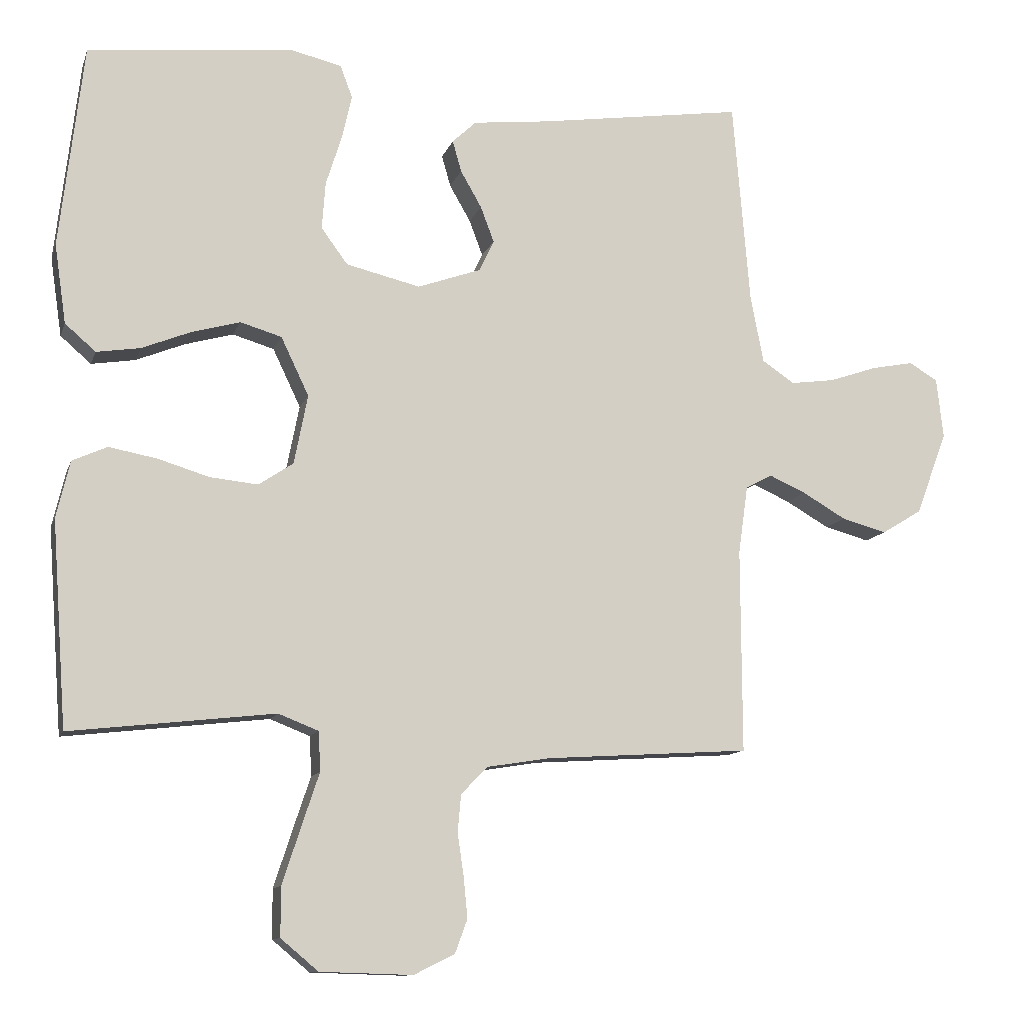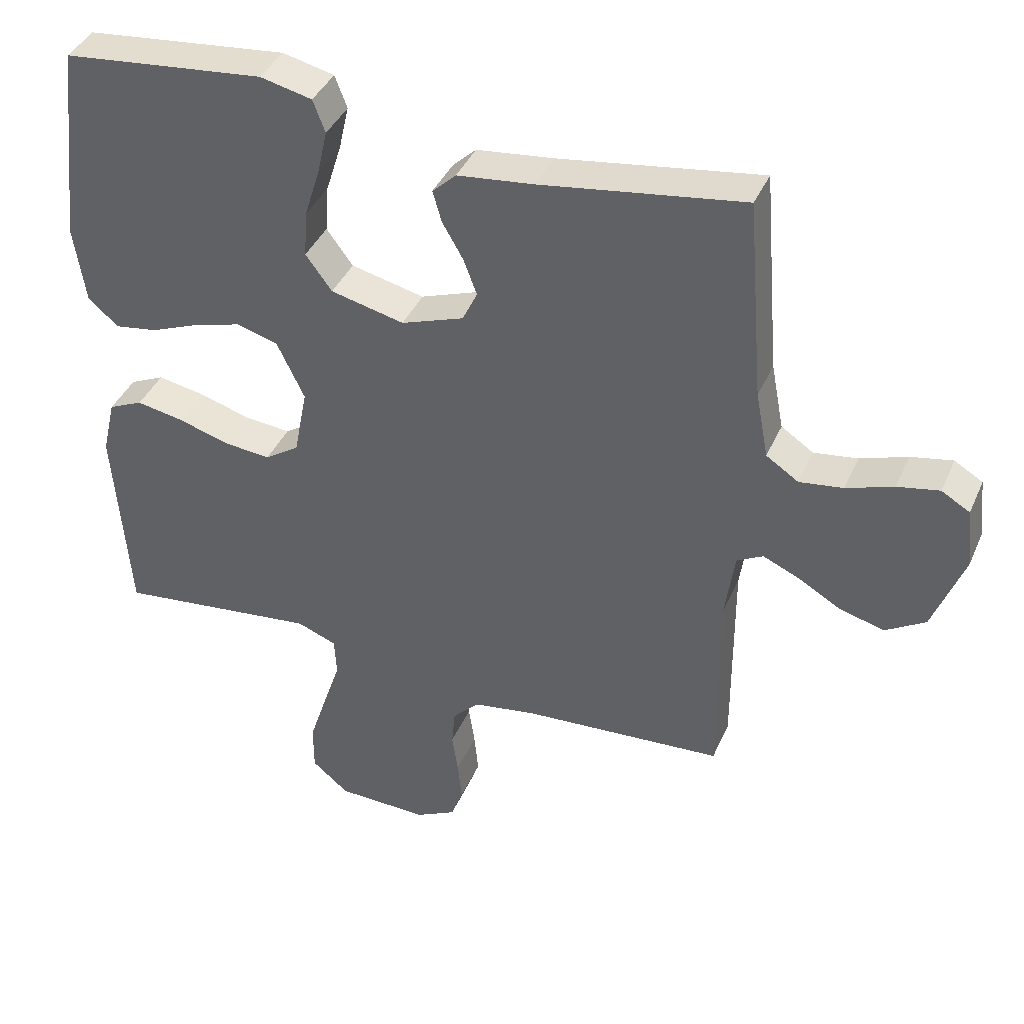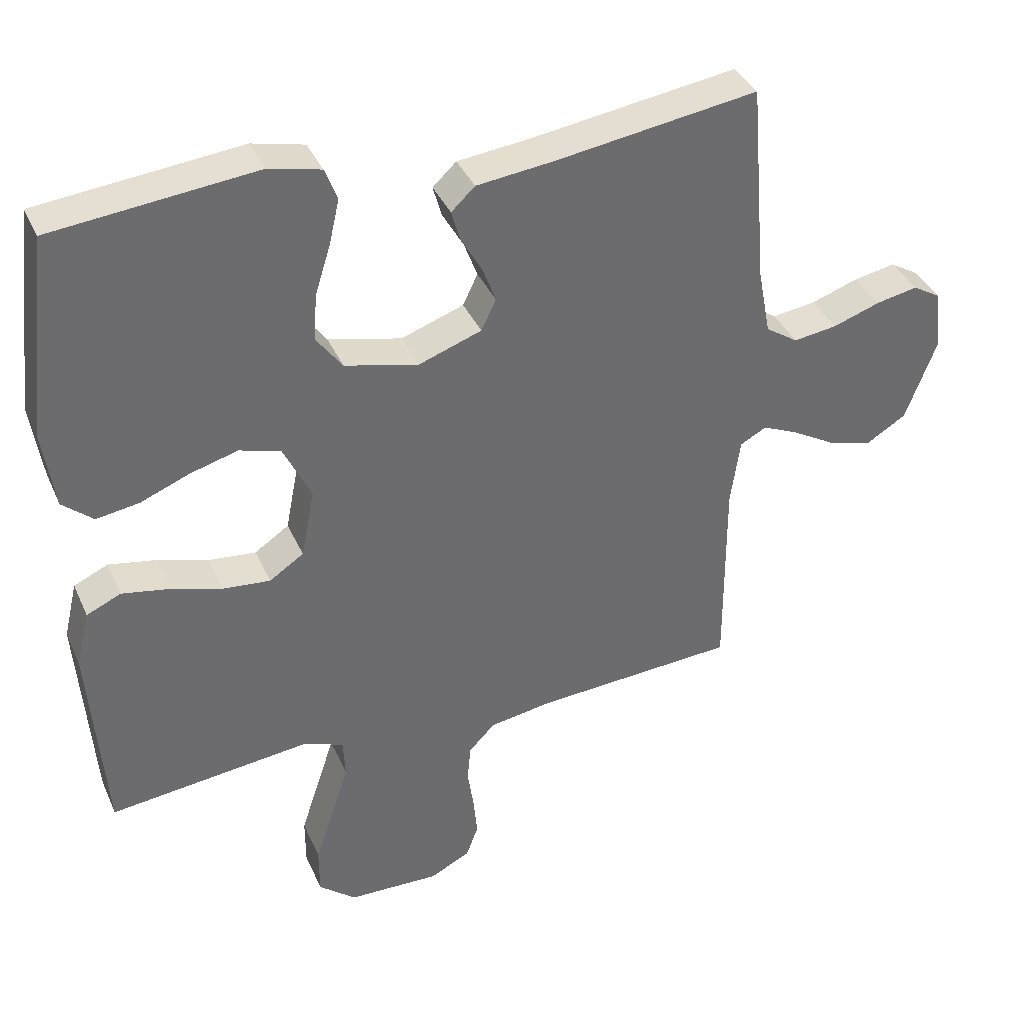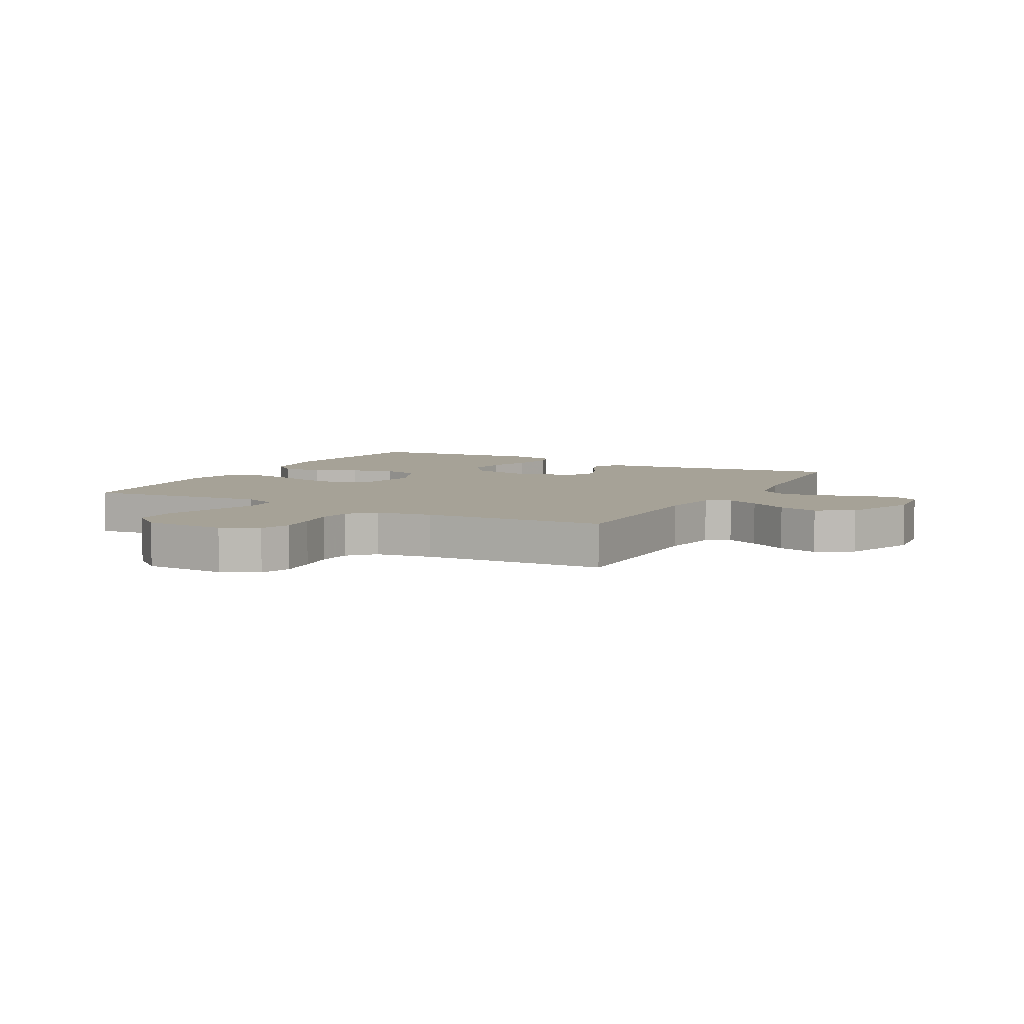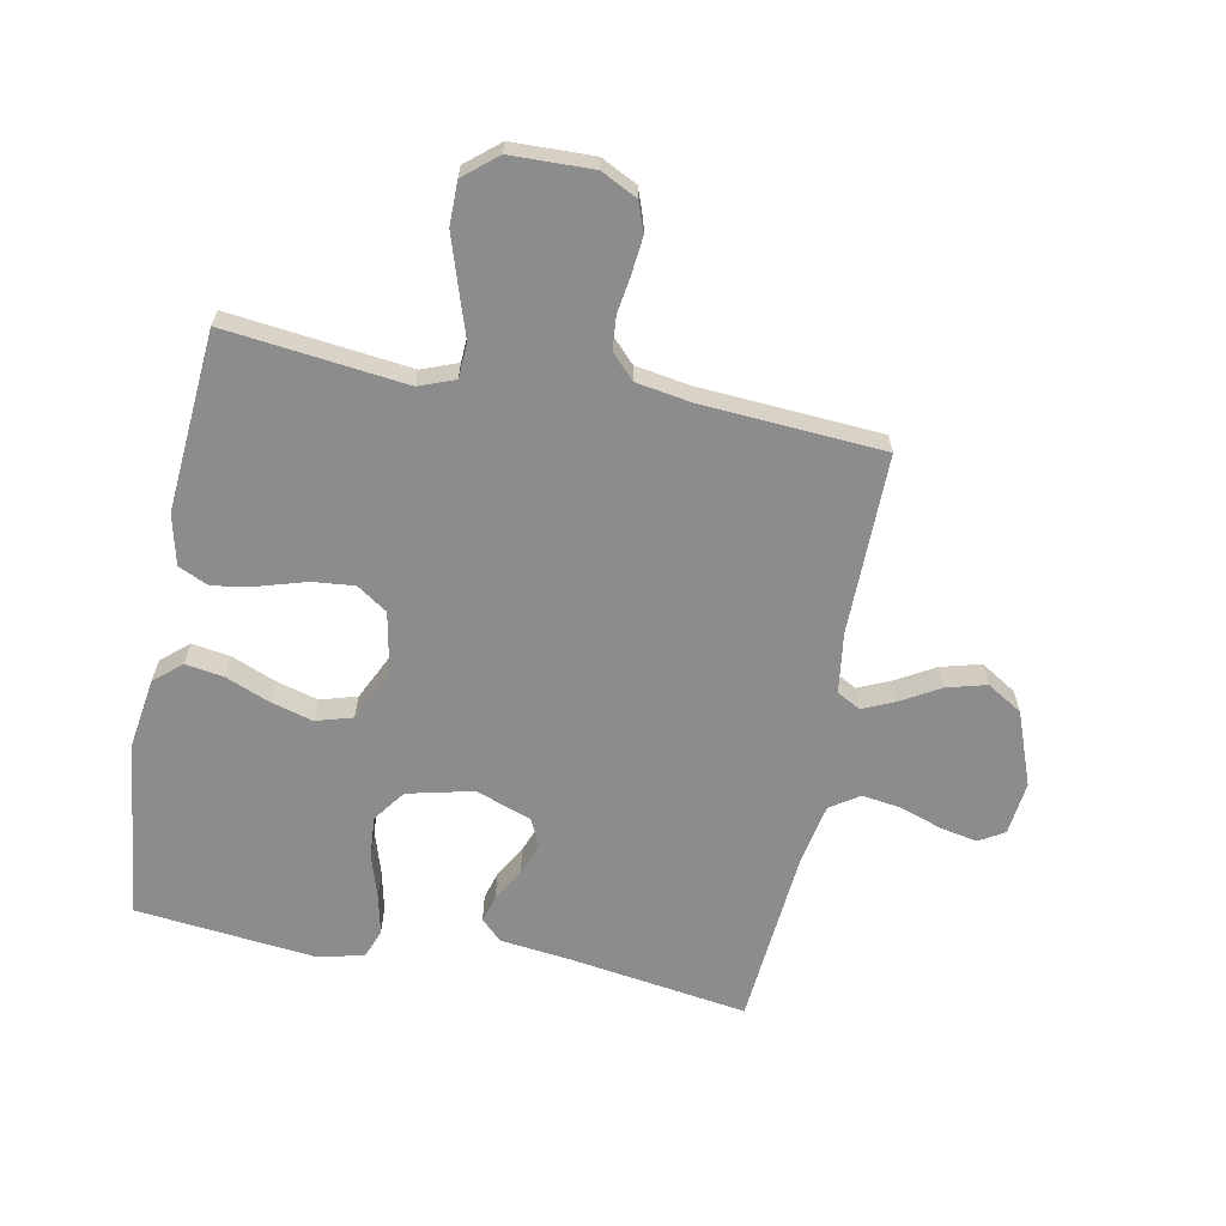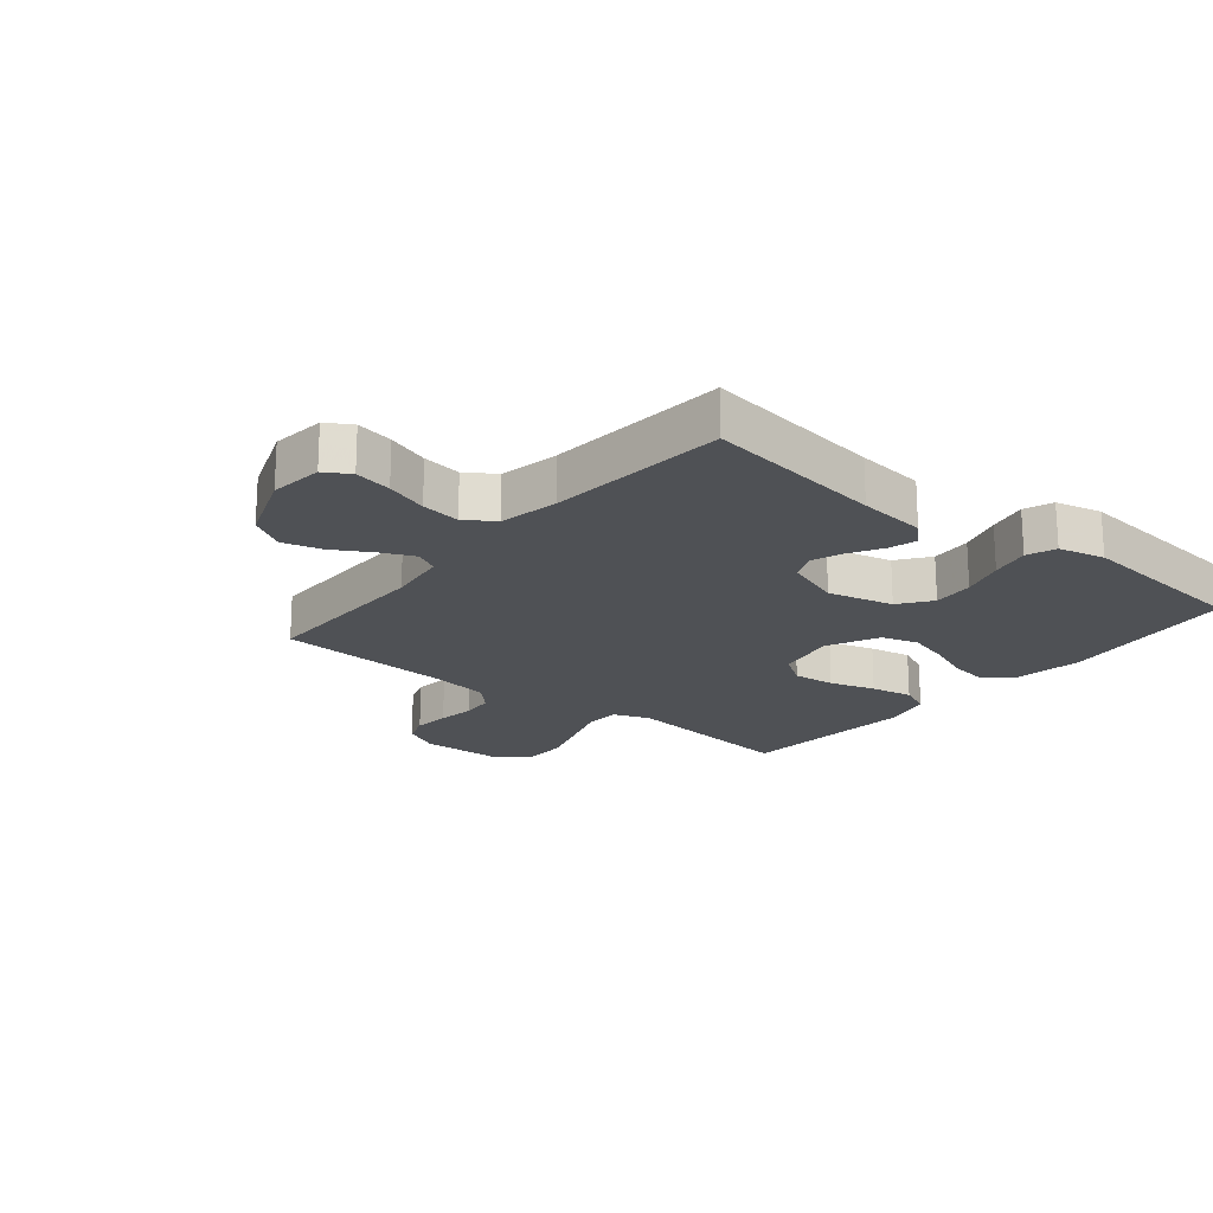
<metadata>
{"format":"obj","ext":"obj","renderer":"f3d","projection":"perspective","resolution":1024,"background":"white","views":[{"elev":-11.3,"azim":165.0,"up":"+Z"},{"elev":39.8,"azim":-157.9,"up":"+Z"},{"elev":37.7,"azim":157.9,"up":"+Z"},{"elev":6.5,"azim":-151.5,"up":"+Y"},{"elev":-64.2,"azim":168.8,"up":"+Y"},{"elev":-19.7,"azim":-39.3,"up":"+Y"}]}
</metadata>
<code>
v 0.5 0.07 0.5
v 0.535 0.07 0.2
v 0.518 0.07 0.084
v 0.473 0.07 0.045
v 0.409 0.07 0.055
v 0.337 0.07 0.084
v 0.266 0.07 0.104
v 0.205 0.07 0.086
v 0.164 0.07 0
v 0.184 0.07 -0.102
v 0.235 0.07 -0.136
v 0.305 0.07 -0.129
v 0.381 0.07 -0.106
v 0.451 0.07 -0.093
v 0.502 0.07 -0.116
v 0.522 0.07 -0.2
v 0.5 0.07 -0.5
v 0.2 0.07 -0.466
v 0.141 0.07 -0.489
v 0.138 0.07 -0.547
v 0.164 0.07 -0.625
v 0.191 0.07 -0.708
v 0.191 0.07 -0.78
v 0.136 0.07 -0.826
v 0 0.07 -0.83
v -0.06 0.07 -0.8
v -0.078 0.07 -0.751
v -0.072 0.07 -0.69
v -0.063 0.07 -0.629
v -0.068 0.07 -0.574
v -0.107 0.07 -0.534
v -0.2 0.07 -0.519
v -0.5 0.07 -0.5
v -0.499 0.07 -0.2
v -0.513 0.07 -0.1
v -0.552 0.07 -0.079
v -0.606 0.07 -0.103
v -0.67 0.07 -0.14
v -0.736 0.07 -0.158
v -0.795 0.07 -0.122
v -0.841 0.07 0
v -0.831 0.07 0.089
v -0.789 0.07 0.114
v -0.727 0.07 0.102
v -0.657 0.07 0.078
v -0.592 0.07 0.069
v -0.544 0.07 0.101
v -0.525 0.07 0.2
v -0.5 0.07 0.5
v -0.2 0.07 0.456
v -0.086 0.07 0.443
v -0.051 0.07 0.41
v -0.064 0.07 0.364
v -0.095 0.07 0.31
v -0.115 0.07 0.257
v -0.093 0.07 0.211
v 0 0.07 0.178
v 0.109 0.07 0.204
v 0.148 0.07 0.257
v 0.143 0.07 0.326
v 0.12 0.07 0.399
v 0.105 0.07 0.465
v 0.123 0.07 0.513
v 0.2 0.07 0.531
v 0.5 0 0.5
v 0.535 0 0.2
v 0.518 0 0.084
v 0.473 0 0.045
v 0.409 0 0.055
v 0.337 0 0.084
v 0.266 0 0.104
v 0.205 0 0.086
v 0.164 0 0
v 0.184 0 -0.102
v 0.235 0 -0.136
v 0.305 0 -0.129
v 0.381 0 -0.106
v 0.451 0 -0.093
v 0.502 0 -0.116
v 0.522 0 -0.2
v 0.5 0 -0.5
v 0.2 0 -0.466
v 0.141 0 -0.489
v 0.138 0 -0.547
v 0.164 0 -0.625
v 0.191 0 -0.708
v 0.191 0 -0.78
v 0.136 0 -0.826
v 0 0 -0.83
v -0.06 0 -0.8
v -0.078 0 -0.751
v -0.072 0 -0.69
v -0.063 0 -0.629
v -0.068 0 -0.574
v -0.107 0 -0.534
v -0.2 0 -0.519
v -0.5 0 -0.5
v -0.499 0 -0.2
v -0.513 0 -0.1
v -0.552 0 -0.079
v -0.606 0 -0.103
v -0.67 0 -0.14
v -0.736 0 -0.158
v -0.795 0 -0.122
v -0.841 0 0
v -0.831 0 0.089
v -0.789 0 0.114
v -0.727 0 0.102
v -0.657 0 0.078
v -0.592 0 0.069
v -0.544 0 0.101
v -0.525 0 0.2
v -0.5 0 0.5
v -0.2 0 0.456
v -0.086 0 0.443
v -0.051 0 0.41
v -0.064 0 0.364
v -0.095 0 0.31
v -0.115 0 0.257
v -0.093 0 0.211
v 0 0 0.178
v 0.109 0 0.204
v 0.148 0 0.257
v 0.143 0 0.326
v 0.12 0 0.399
v 0.105 0 0.465
v 0.123 0 0.513
v 0.2 0 0.531
f 60 61 62 63
f 60 63 64 1
f 51 52 53 54
f 50 51 54 55
f 48 49 50 55
f 47 48 55 56
f 42 43 44 45
f 42 45 46
f 41 42 46
f 40 41 46
f 37 38 39 40
f 36 37 40 46
f 35 36 46 47
f 32 33 34
f 31 32 34 35
f 30 31 35 47
f 26 27 28 29
f 24 25 26 29
f 24 29 30
f 20 21 22 23
f 20 23 24 30
f 15 16 17 18
f 15 18 19
f 12 13 14 15
f 11 12 15 19
f 10 11 19
f 9 10 19
f 3 4 5 6
f 3 6 7
f 2 3 7
f 59 60 1 2
f 58 59 2 7
f 57 58 7 8
f 56 57 8 9
f 20 30 47 56
f 9 19 20 56
f 127 126 125 124
f 65 128 127 124
f 118 117 116 115
f 119 118 115 114
f 119 114 113 112
f 120 119 112 111
f 109 108 107 106
f 110 109 106
f 110 106 105
f 110 105 104
f 104 103 102 101
f 110 104 101 100
f 111 110 100 99
f 98 97 96
f 99 98 96 95
f 111 99 95 94
f 93 92 91 90
f 93 90 89 88
f 94 93 88
f 87 86 85 84
f 94 88 87 84
f 82 81 80 79
f 83 82 79
f 79 78 77 76
f 83 79 76 75
f 83 75 74
f 83 74 73
f 70 69 68 67
f 71 70 67
f 71 67 66
f 66 65 124 123
f 71 66 123 122
f 72 71 122 121
f 73 72 121 120
f 120 111 94 84
f 120 84 83 73
f 1 65 66 2
f 2 66 67 3
f 3 67 68 4
f 4 68 69 5
f 5 69 70 6
f 6 70 71 7
f 7 71 72 8
f 8 72 73 9
f 9 73 74 10
f 10 74 75 11
f 11 75 76 12
f 12 76 77 13
f 13 77 78 14
f 14 78 79 15
f 15 79 80 16
f 16 80 81 17
f 17 81 82 18
f 18 82 83 19
f 19 83 84 20
f 20 84 85 21
f 21 85 86 22
f 22 86 87 23
f 23 87 88 24
f 24 88 89 25
f 25 89 90 26
f 26 90 91 27
f 27 91 92 28
f 28 92 93 29
f 29 93 94 30
f 30 94 95 31
f 31 95 96 32
f 32 96 97 33
f 33 97 98 34
f 34 98 99 35
f 35 99 100 36
f 36 100 101 37
f 37 101 102 38
f 38 102 103 39
f 39 103 104 40
f 40 104 105 41
f 41 105 106 42
f 42 106 107 43
f 43 107 108 44
f 44 108 109 45
f 45 109 110 46
f 46 110 111 47
f 47 111 112 48
f 48 112 113 49
f 49 113 114 50
f 50 114 115 51
f 51 115 116 52
f 52 116 117 53
f 53 117 118 54
f 54 118 119 55
f 55 119 120 56
f 56 120 121 57
f 57 121 122 58
f 58 122 123 59
f 59 123 124 60
f 60 124 125 61
f 61 125 126 62
f 62 126 127 63
f 63 127 128 64
f 64 128 65 1

</code>
